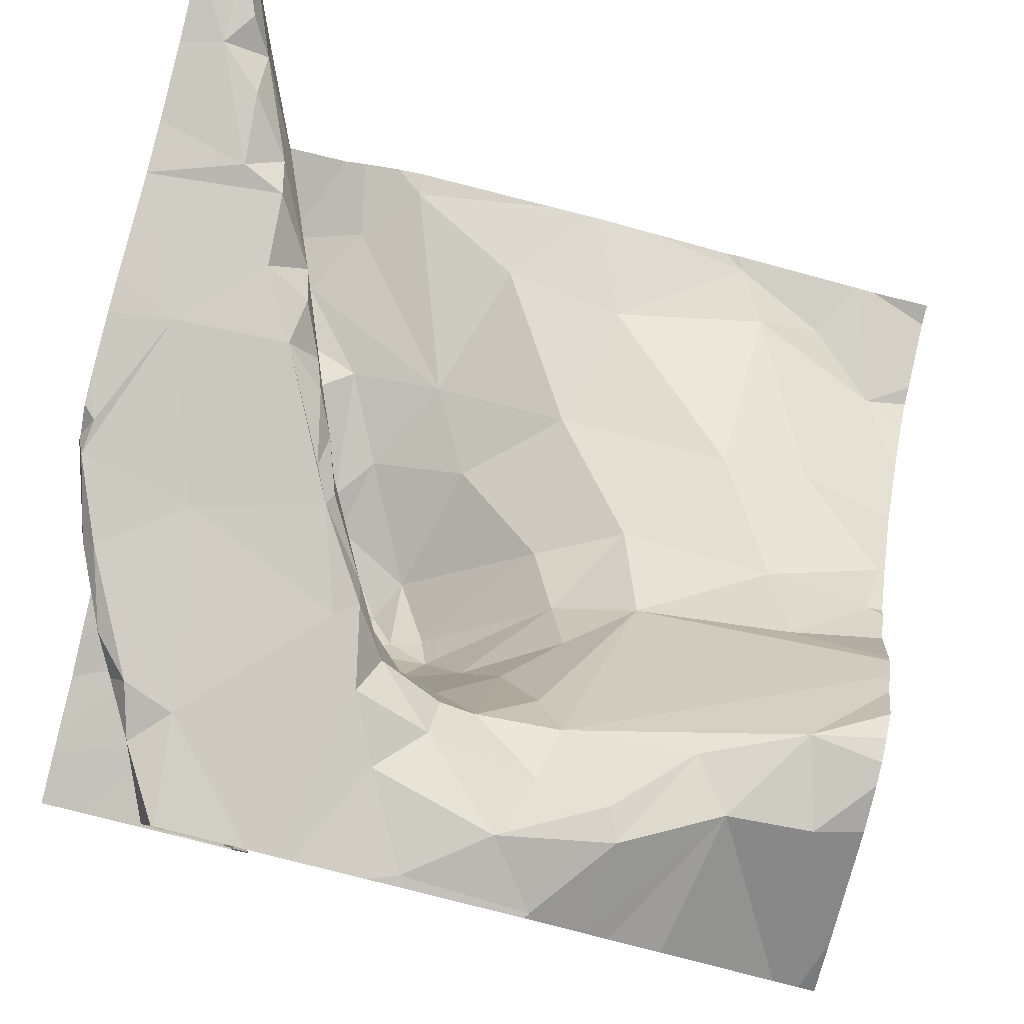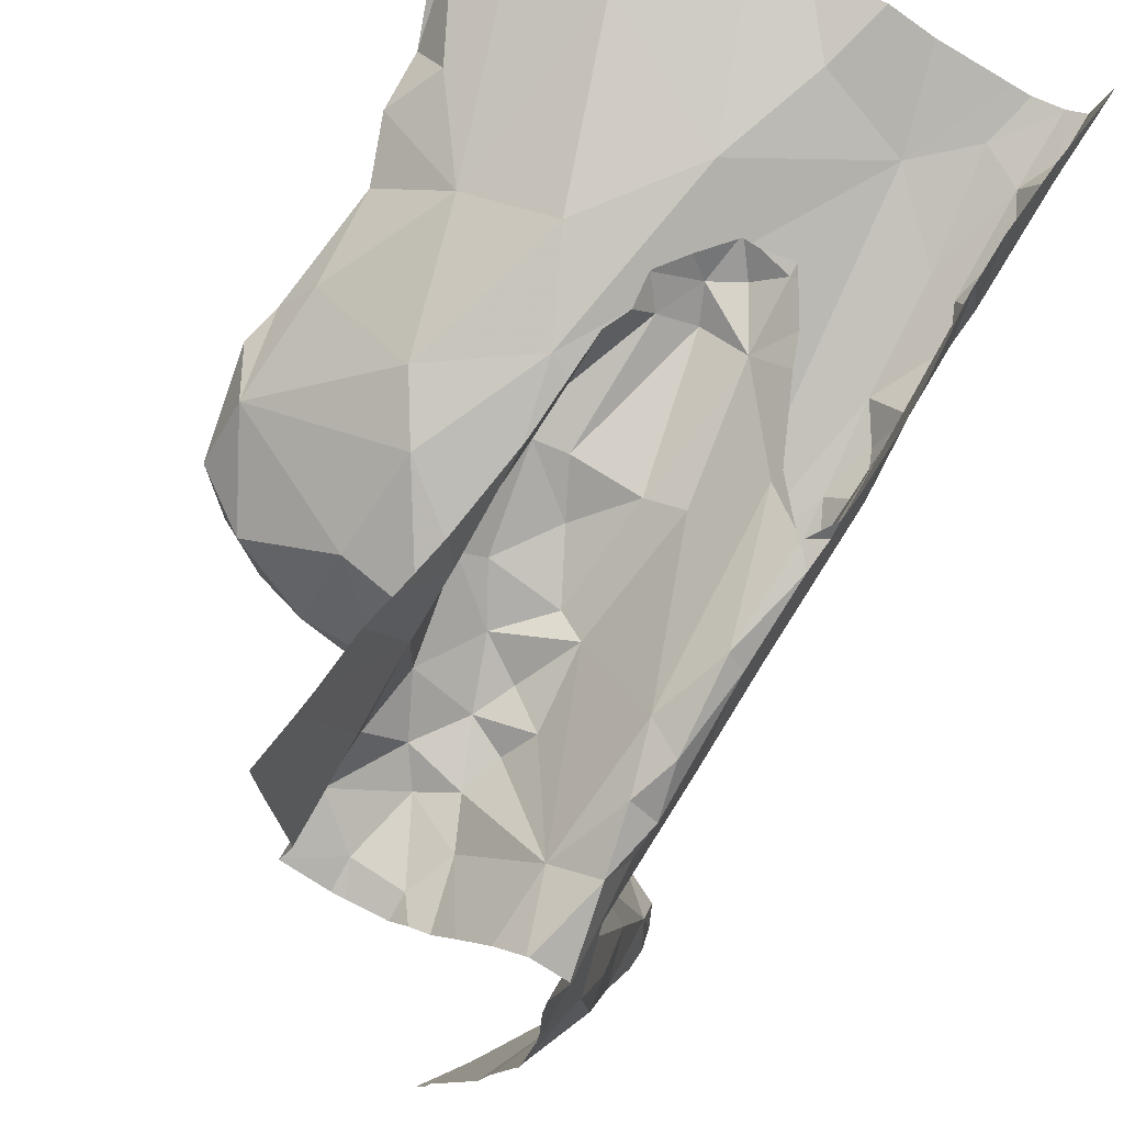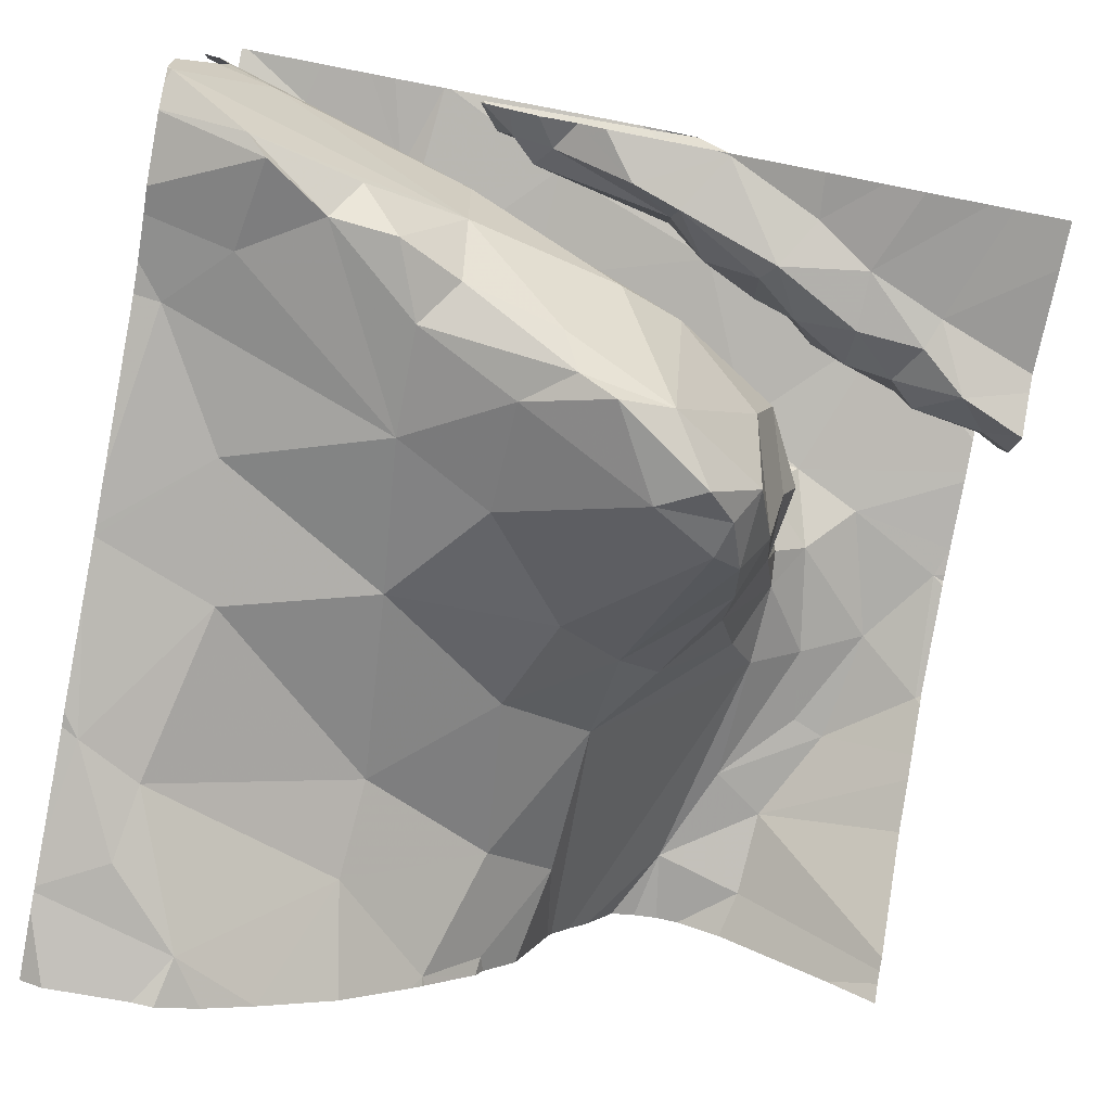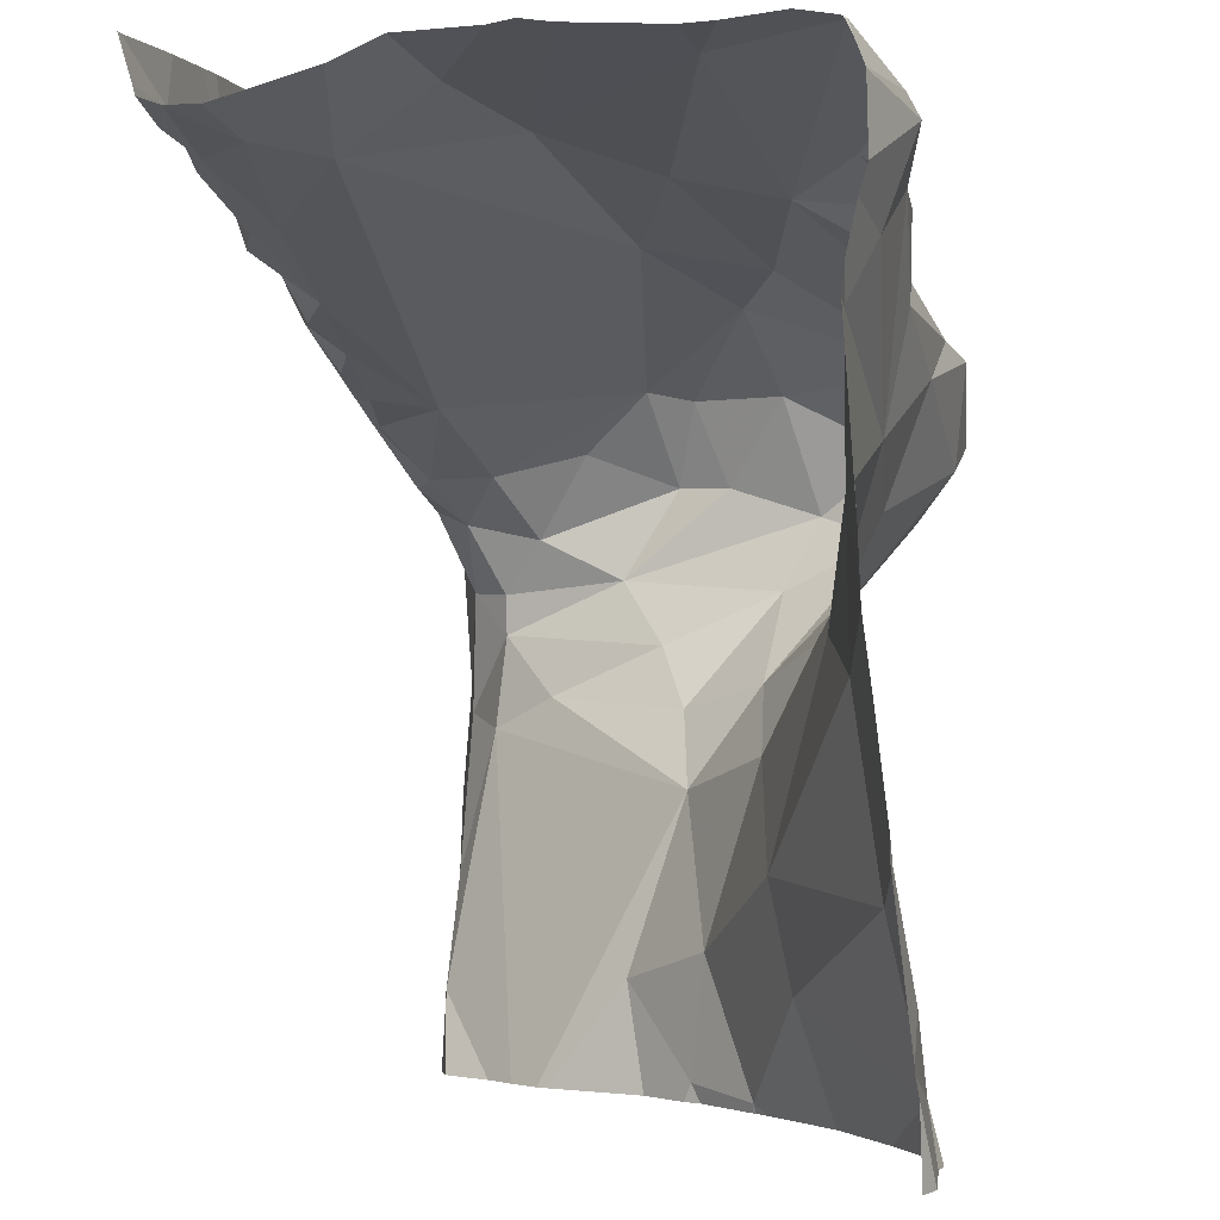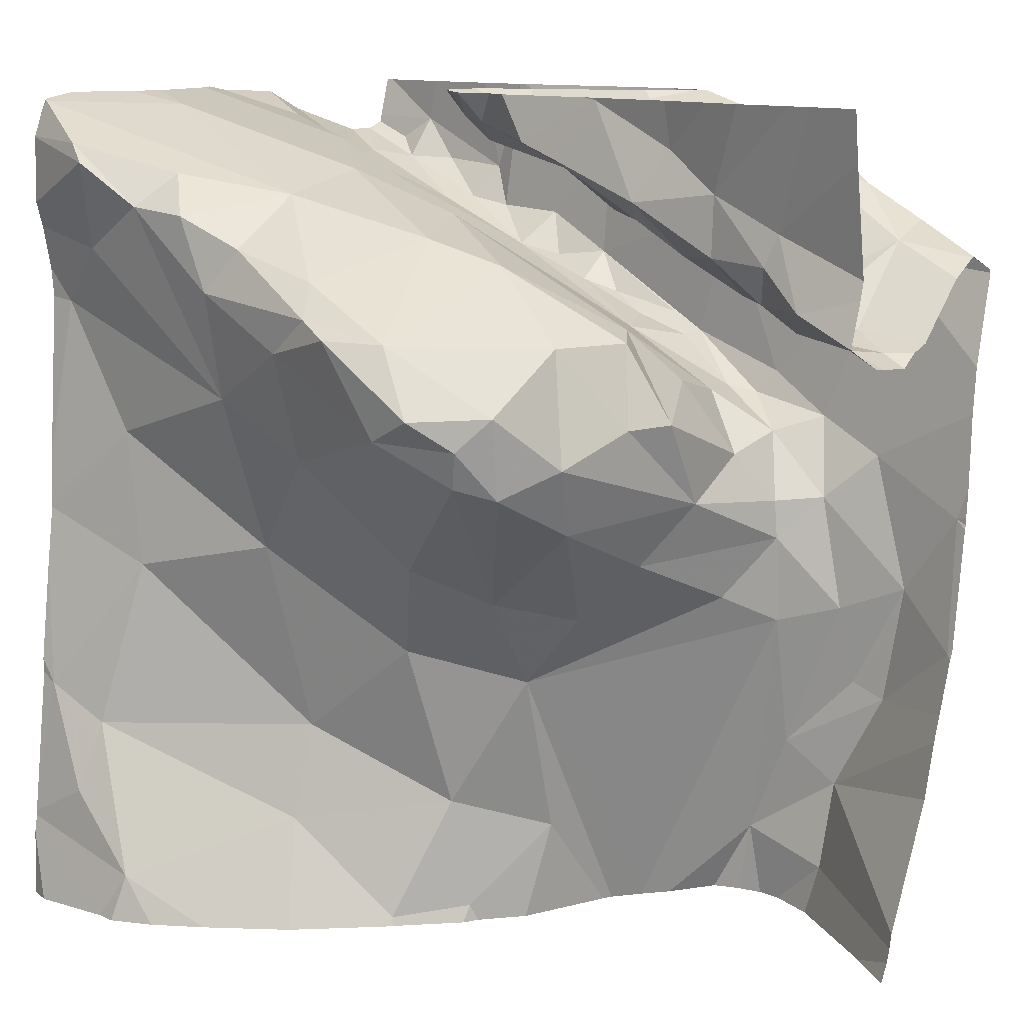
<metadata>
{"format":"obj","ext":"obj","renderer":"f3d","projection":"perspective","resolution":1024,"background":"white","views":[{"elev":79.5,"azim":-76.4,"up":"+Z"},{"elev":66.2,"azim":-63.9,"up":"+Y"},{"elev":-77.9,"azim":169.4,"up":"+Z"},{"elev":-1.1,"azim":98.7,"up":"+Y"},{"elev":11.6,"azim":-142.3,"up":"+Y"}]}
</metadata>
<code>
v -40.33 254.9 502.8
v -40.33 254.9 502.9
v -40.33 254.9 502.9
v -40.33 255 502.6
v -40.33 254.2 502.3
v -41.28 254.7 502.5
v -40.33 254.5 502.3
v -40.33 254.9 502.9
v -40.33 254.9 502.8
v -40.33 254.1 502.3
v -40.33 254.4 502.3
v -40.33 254.9 502.9
v -40.33 254.1 502.3
v -40.63 255 502.7
v -40.33 254.1 502.2
v -41.27 254.5 502.8
v -41.28 254.4 502.8
v -40.98 254.7 502.4
v -40.89 254.8 502.4
v -40.88 254.7 502.3
v -41.16 254.8 502.8
v -40.82 254.8 502.4
v -40.65 254.9 502.4
v -40.76 254.8 502.3
v -40.87 254.9 502.6
v -40.81 254.9 502.6
v -40.86 254.9 502.6
v -40.7 255 502.8
v -40.49 255 502.9
v -41.09 254.8 502.7
v -41.09 254.8 502.6
v -41.05 254.8 502.6
v -41.02 254.8 502.6
v -41.09 254.8 502.6
v -41.14 254.8 502.6
v -41.21 254.8 502.5
v -40.4 254.9 502.7
v -40.45 254 502.2
v -40.53 254.9 502.6
v -40.64 254.9 502.5
v -40.42 255 502.4
v -40.61 254.7 502.3
v -40.72 254.6 502.3
v -40.73 254.7 502.3
v -41.15 254.8 502.6
v -40.91 254.9 502.6
v -40.97 254.9 502.6
v -41.04 254.6 502.8
v -40.99 254.6 502.8
v -40.96 254.6 502.8
v -41.11 254.8 502.7
v -40.38 254.9 502.8
v -40.93 254 502.7
v -40.43 254.9 502.8
v -41.01 254.7 502.8
v -41.08 254.6 502.8
v -41.18 254.3 502.8
v -41 254.8 502.7
v -41.14 254.3 502.8
v -41.2 254.4 502.8
v -41.13 254.4 502.8
v -40.67 255 502.7
v -40.66 255 502.7
v -40.58 254.9 502.3
v -40.54 254.9 502.3
v -40.65 254.8 502.3
v -40.62 254.8 502.3
v -40.51 254.9 502.3
v -40.82 254.7 502.2
v -40.88 254.6 502.2
v -40.63 255 502.7
v -40.72 254.9 502.6
v -40.85 254.7 502.8
v -40.82 254.7 502.8
v -40.73 254.8 502.8
v -40.97 254 502.8
v -40.85 254 502.5
v -40.42 254.9 502.9
v -40.38 254.9 502.9
v -40.52 254.8 502.9
v -40.57 254.8 502.9
v -40.55 254.9 502.9
v -40.33 254.9 502.9
v -40.41 254.9 502.9
v -40.87 255 502.9
v -40.91 255 502.9
v -40.98 254.6 502.7
v -40.65 254.8 502.9
v -40.73 254.9 502.9
v -41.06 254.9 502.8
v -41 255 502.8
v -41.09 254.9 502.8
v -40.46 254.9 502.9
v -40.51 254.8 502.8
v -41.04 254.6 502.7
v -40.89 254.7 502.8
v -40.52 255 502.9
v -40.77 255 502.6
v -40.74 255 502.6
v -40.63 255 502.7
v -40.37 255 502.4
v -40.48 254.1 502.2
v -40.34 255 502.9
v -40.43 255 502.9
v -40.75 254.9 502.5
v -40.98 254.7 502.6
v -40.52 254 502.3
v -40.35 254.3 502.3
v -40.46 254.4 502.3
v -40.93 254.7 502.2
v -40.65 255 502.7
v -41.2 254.8 502.8
v -40.44 254.9 502.3
v -40.43 254.8 502.3
v -41 254.7 502.6
v -41.05 254.6 502.5
v -41.05 254.5 502.6
v -41.25 254.7 502.6
v -41 254.5 502.4
v -41.02 254.6 502.4
v -40.81 254 502.5
v -40.42 254.9 502.3
v -40.99 254.7 502.3
v -40.78 254.8 502.2
v -40.97 254.6 502.3
v -40.99 254.6 502.3
v -40.95 254.6 502.3
v -40.79 254.2 502.5
v -40.64 254.3 502.4
v -40.63 254.2 502.4
v -41.02 254 502.8
v -40.4 254.2 502.3
v -40.42 254.3 502.3
v -41.05 254 502.8
v -40.99 254 502.8
v -40.36 254.7 502.3
v -40.91 254 502.7
v -40.89 254 502.6
v -41.1 254 502.8
v -40.33 255 502.3
v -40.72 254.9 502.7
v -40.47 254 502.2
v -40.73 254.8 502.9
v -40.57 254 502.3
v -40.7 255 502.6
v -40.88 255 502.8
v -41.01 254.1 502.8
v -40.89 255 502.8
v -40.87 254.9 502.7
v -40.87 254.9 502.7
v -41 254.9 502.8
v -41 254.5 502.5
v -40.94 254.4 502.5
v -41.03 254.4 502.7
v -40.98 254.8 502.7
v -41.16 254.8 502.5
v -41.03 254.6 502.5
v -41.01 254.7 502.5
v -40.81 254 502.5
v -40.74 254 502.4
v -40.65 255 502.7
v -40.87 254.1 502.6
v -40.89 254.4 502.4
v -40.77 254.4 502.4
v -40.63 254.5 502.3
v -40.99 254.9 502.6
v -40.91 255 502.6
v -40.85 254.7 502.8
v -40.77 254.7 502.8
v -41.02 254.9 502.6
v -40.63 254.8 502.8
v -40.67 254.8 502.8
v -40.7 254.9 502.7
v -40.84 255 502.8
v -41.17 254.7 502.6
v -40.93 254.8 502.8
v -41.09 254.9 502.6
v -41.17 254.9 502.5
v -41.26 254.7 502.6
v -41.21 254.7 502.7
v -41.12 254.2 502.8
v -41.2 254.8 502.8
v -41.11 254.5 502.8
v -41.07 254.5 502.7
v -41.07 254.5 502.7
v -41.11 254.1 502.8
v -41.07 254.4 502.7
v -41.06 254.2 502.8
v -41.16 254.6 502.8
v -40.88 254.7 502.8
v -41.14 254.9 502.8
v -41.14 254.9 502.8
v -40.88 254.3 502.5
v -40.44 254.6 502.3
v -40.82 254.5 502.4
v -40.35 254 502.2
v -41.28 254.7 502.5
v -41.28 254.7 502.5
v -41.28 254.5 502.8
v -41.28 254.5 502.8
v -41.28 254.5 502.8
v -41.28 254.6 502.8
v -41.28 254.4 502.8
v -41.28 254.4 502.8
v -41.28 254.7 502.5
v -41.28 254.7 502.5
v -41.28 254.8 502.8
v -41.28 254.7 502.8
v -41.28 254.8 502.5
v -41.28 254.3 502.7
v -41.28 254.7 502.6
v -41.28 254.8 502.5
v -41.28 254.7 502.6
v -41.28 254.7 502.6
v -41.28 254.8 502.8
v -41.28 254.8 502.7
v -41.28 254.1 502.6
v -40.67 255 502.6
v -41.28 254.2 502.7
v -41.28 254.1 502.6
v -41.28 254.3 502.7
v -41.28 254.7 502.8
v -41.28 254.8 502.8
v -41.28 254.8 502.8
v -41.28 254.6 502.8
v -41.28 254.7 502.7
v -41.28 254.8 502.7
v -41.28 254.7 502.6
v -41.28 254.9 502.5
v -41.28 254.1 502.6
v -40.33 254.3 502.3
v -40.33 254.3 502.3
v -40.33 255 502.3
v -40.33 255 502.3
v -40.33 254.9 502.3
v -40.33 254.9 502.3
v -40.33 254.9 502.3
v -40.33 254.8 502.3
v -40.33 254.8 502.3
v -40.33 255 502.7
v -40.33 255 502.7
v -40.33 255 502.3
v -40.33 254.5 502.3
v -40.33 254.6 502.3
v -40.33 254.7 502.3
v -40.89 254 502.7
v -40.8 254 502.5
v -40.75 254 502.4
v -40.75 254 502.4
v -40.66 254 502.3
v -40.73 254 502.4
v -40.33 254 502.2
v -40.36 254 502.2
v -41.23 254 502.7
v -41.27 254 502.6
v -41.28 254 502.6
v -40.7 255 502.6
v -40.7 255 502.6
v -40.91 255 502.6
v -40.91 255 502.6
v -40.7 255 502.6
v -41.08 255 502.5
v -41.02 255 502.6
v -40.73 255 502.8
v -40.9 255 502.6
v -40.83 255 502.8
v -41.19 255 502.5
v -41.22 255 502.5
v -41.13 255 502.5
v -40.36 255 502.5
v -40.33 255 502.9
v -40.82 255 502.9
v -40.75 255 502.9
v -40.71 255 502.9
v -40.85 255 502.9
v -40.89 255 502.8
v -40.88 255 502.8
v -40.58 255 502.9
v -40.63 255 502.7
v -40.58 255 502.9
v -40.59 255 502.9
v -40.83 255 502.8
v -40.35 255 502.5
v -40.34 255 502.6
v -40.33 255 502.6
v -41.25 255 502.5
v -41.28 255 502.5
v -40.36 255 502.4
v -40.33 255 502.4
v -40.33 255 502.3
f 239 136 245
f 254 217 255
f 238 114 136
f 261 145 218
f 237 122 236
f 253 10 38
f 260 167 265
f 19 18 20
f 236 113 235
f 23 22 24
f 26 25 27
f 31 30 32
f 31 33 34
f 31 34 35
f 206 36 209
f 37 39 283
f 39 40 41
f 43 42 44
f 31 35 45
f 47 46 25
f 49 48 50
f 31 45 51
f 52 54 9
f 49 55 56
f 57 17 203
f 58 33 32
f 60 59 61
f 71 63 14
f 23 64 65
f 64 66 67
f 41 40 23
f 68 64 67
f 44 69 70
f 26 72 99
f 74 73 75
f 252 15 196
f 12 79 2
f 81 80 82
f 83 52 1
f 2 83 8
f 84 83 79
f 17 60 16
f 148 85 146
f 87 73 50
f 89 88 81
f 91 90 92
f 93 80 84
f 80 94 84
f 48 95 87
f 50 48 87
f 27 25 46
f 17 16 199
f 96 55 49
f 17 57 60
f 52 84 94
f 19 105 106
f 109 108 11
f 70 69 110
f 67 42 68
f 58 112 90
f 113 68 114
f 115 95 116
f 117 116 95
f 118 6 197
f 40 105 22
f 117 119 120
f 196 10 253
f 20 110 69
f 66 23 24
f 113 122 68
f 123 18 120
f 20 22 19
f 44 124 69
f 22 20 24
f 69 124 20
f 126 125 123
f 124 24 20
f 120 126 123
f 123 125 110
f 70 110 125
f 127 70 125
f 120 119 126
f 110 20 123
f 126 127 125
f 23 65 122
f 124 44 67
f 23 66 64
f 66 124 67
f 66 24 124
f 64 68 65
f 122 65 68
f 129 128 130
f 132 102 10
f 259 167 260
f 132 133 102
f 258 145 261
f 251 160 248
f 250 130 160
f 108 132 13
f 108 133 132
f 136 114 42
f 249 160 247
f 234 122 237
f 122 140 23
f 140 41 23
f 122 113 236
f 235 114 238
f 238 136 239
f 52 83 84
f 84 78 93
f 84 79 78
f 82 93 78
f 161 141 28
f 54 37 240
f 257 145 258
f 143 88 89
f 248 160 249
f 145 72 62
f 150 149 141
f 151 91 92
f 153 152 154
f 58 155 33
f 35 156 36
f 155 46 47
f 19 22 105
f 116 157 158
f 128 159 160
f 159 162 77
f 106 73 87
f 158 106 116
f 106 115 116
f 153 163 119
f 164 129 165
f 166 33 47
f 54 73 105
f 33 166 34
f 143 168 169
f 167 25 26
f 25 166 47
f 47 33 155
f 145 62 218
f 166 167 170
f 170 167 259
f 91 151 86
f 54 94 171
f 171 88 172
f 62 72 173
f 141 63 62
f 150 27 46
f 99 145 257
f 167 26 98
f 46 155 150
f 264 174 266
f 58 90 149
f 166 25 167
f 72 26 27
f 173 72 27
f 35 36 175
f 58 30 112
f 176 151 21
f 156 35 34
f 112 30 51
f 112 51 45
f 177 156 34
f 177 178 156
f 209 178 212
f 235 113 114
f 179 118 213
f 175 118 179
f 112 45 180
f 101 41 288
f 178 177 267
f 177 34 166
f 36 156 178
f 6 118 36
f 120 157 117
f 36 118 175
f 157 116 117
f 28 141 264
f 234 140 122
f 247 159 121
f 56 21 208
f 182 112 215
f 246 193 137
f 48 56 183
f 60 61 183
f 61 184 183
f 184 185 183
f 147 186 134
f 188 187 61
f 152 117 184
f 95 115 87
f 61 187 184
f 185 95 48
f 183 189 60
f 16 60 189
f 181 186 147
f 147 188 181
f 73 74 190
f 187 147 53
f 187 154 184
f 143 75 172
f 168 190 74
f 96 50 190
f 96 168 143
f 190 50 73
f 49 50 96
f 56 48 49
f 181 188 57
f 97 82 29
f 188 59 57
f 188 61 59
f 57 59 60
f 272 89 273
f 202 189 225
f 168 96 190
f 143 89 176
f 207 182 224
f 149 150 155
f 176 55 96
f 171 172 75
f 89 85 86
f 176 89 86
f 176 96 143
f 143 172 88
f 141 111 63
f 171 73 54
f 191 151 92
f 192 191 92
f 58 149 155
f 90 112 192
f 174 91 276
f 91 86 148
f 74 169 168
f 169 74 75
f 14 111 279
f 81 171 80
f 80 93 82
f 171 94 80
f 141 173 150
f 81 88 171
f 143 169 75
f 81 82 278
f 89 81 280
f 149 174 141
f 86 151 176
f 39 37 54
f 27 150 173
f 90 91 174
f 149 90 174
f 233 140 234
f 92 90 192
f 151 191 21
f 226 179 228
f 216 180 227
f 191 192 182
f 21 191 182
f 112 182 192
f 232 108 231
f 129 109 165
f 164 193 128
f 193 162 128
f 170 177 166
f 29 82 104
f 32 33 31
f 32 30 58
f 194 136 42
f 70 43 44
f 51 30 31
f 217 186 230
f 138 193 246
f 129 133 109
f 108 109 133
f 42 67 44
f 82 78 104
f 185 117 95
f 52 94 54
f 73 106 105
f 114 68 42
f 157 120 18
f 100 111 161
f 22 23 40
f 56 189 183
f 183 185 48
f 126 119 163
f 119 152 153
f 144 130 250
f 133 129 130
f 161 111 141
f 102 133 130
f 250 160 251
f 165 43 195
f 18 123 20
f 127 126 163
f 289 242 290
f 160 130 128
f 165 194 42
f 109 194 165
f 194 109 7
f 136 194 243
f 39 105 40
f 159 128 162
f 193 153 154
f 154 187 193
f 160 159 247
f 18 158 157
f 87 115 106
f 158 18 19
f 106 158 19
f 163 195 127
f 165 195 164
f 105 39 54
f 173 141 62
f 175 45 35
f 117 152 119
f 180 45 175
f 180 175 179
f 177 170 262
f 181 57 210
f 189 56 222
f 186 181 220
f 184 154 152
f 193 187 137
f 188 147 187
f 185 184 117
f 21 55 176
f 171 75 73
f 56 55 21
f 165 42 43
f 70 127 195
f 43 70 195
f 163 193 164
f 129 164 128
f 163 153 193
f 164 195 163
f 138 162 193
f 139 186 217
f 146 85 275
f 197 6 198
f 137 187 53
f 231 108 5
f 198 6 205
f 199 16 200
f 5 108 13
f 135 147 131
f 200 16 201
f 201 16 202
f 148 86 85
f 202 16 189
f 203 17 204
f 13 132 10
f 204 17 199
f 131 147 134
f 205 6 206
f 134 186 139
f 206 6 36
f 10 102 38
f 207 21 182
f 208 21 207
f 104 78 103
f 7 109 11
f 209 36 178
f 210 57 203
f 11 108 232
f 211 118 197
f 8 83 3
f 212 178 229
f 213 118 211
f 121 159 77
f 214 179 213
f 77 162 138
f 215 112 216
f 3 83 1
f 216 112 180
f 2 79 83
f 139 217 254
f 103 78 12
f 219 181 221
f 220 181 219
f 76 147 135
f 103 12 271
f 221 181 210
f 222 56 208
f 12 78 79
f 223 182 215
f 98 26 99
f 224 182 223
f 99 72 145
f 1 52 9
f 225 189 222
f 9 54 241
f 226 180 179
f 227 180 226
f 53 147 76
f 228 179 214
f 4 37 284
f 229 178 268
f 39 41 270
f 230 186 220
f 142 102 107
f 38 102 142
f 240 37 4
f 241 54 240
f 14 63 111
f 144 102 130
f 288 140 289
f 242 140 233
f 71 62 63
f 243 194 7
f 107 102 144
f 244 136 243
f 196 15 10
f 245 136 244
f 255 217 256
f 218 62 71
f 262 170 263
f 263 170 259
f 264 141 174
f 265 167 98
f 266 174 282
f 267 177 269
f 268 178 267
f 269 177 262
f 270 41 101
f 272 85 89
f 273 89 274
f 274 89 281
f 275 85 272
f 276 91 148
f 277 174 276
f 278 82 97
f 279 111 100
f 280 81 278
f 281 89 280
f 282 174 277
f 283 39 270
f 284 37 283
f 285 4 284
f 286 229 268
f 287 229 286
f 288 41 140
f 289 140 242

</code>
